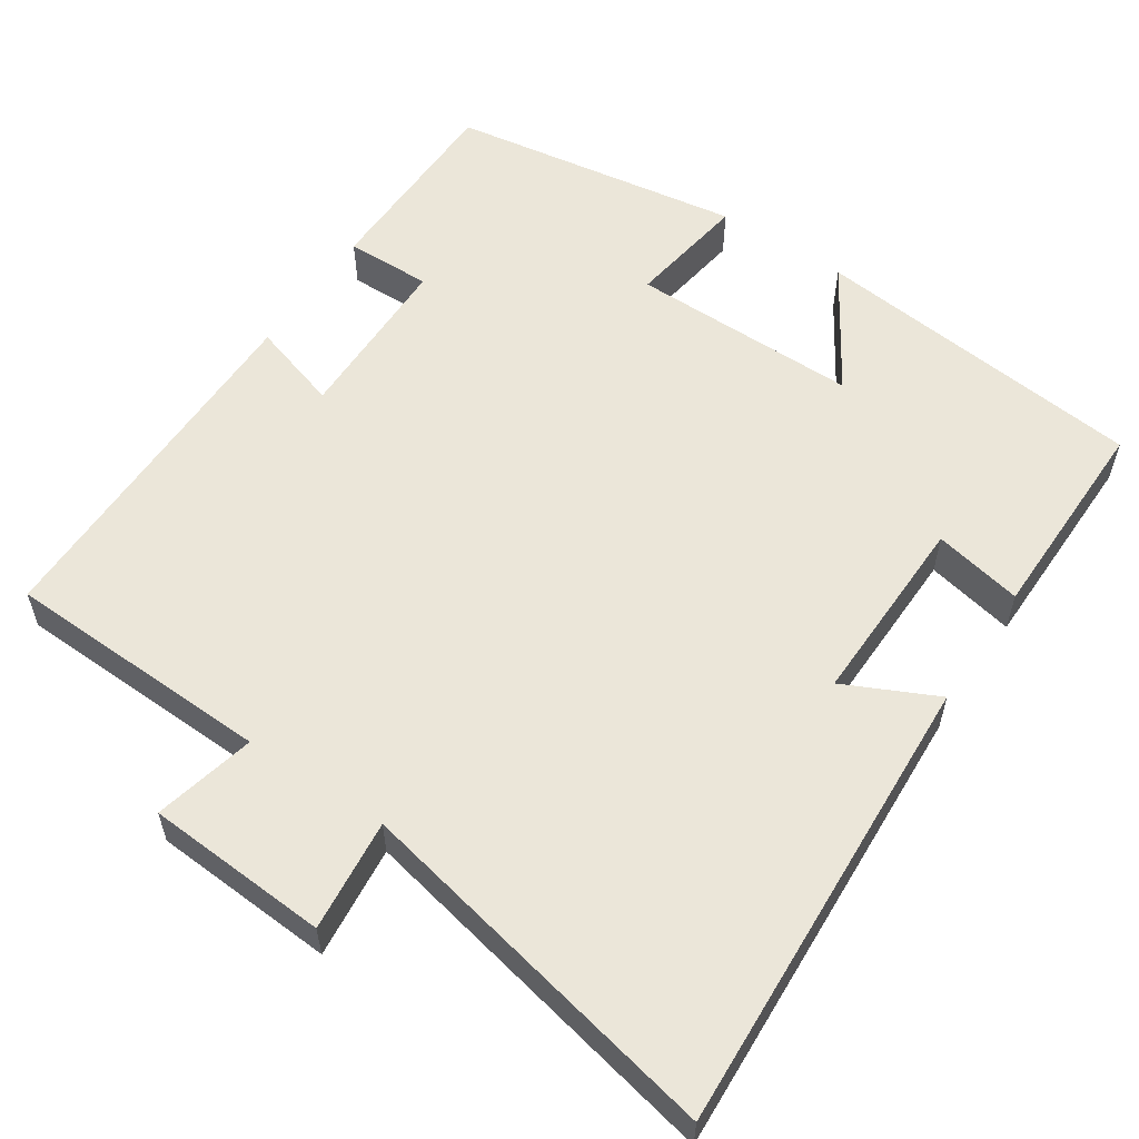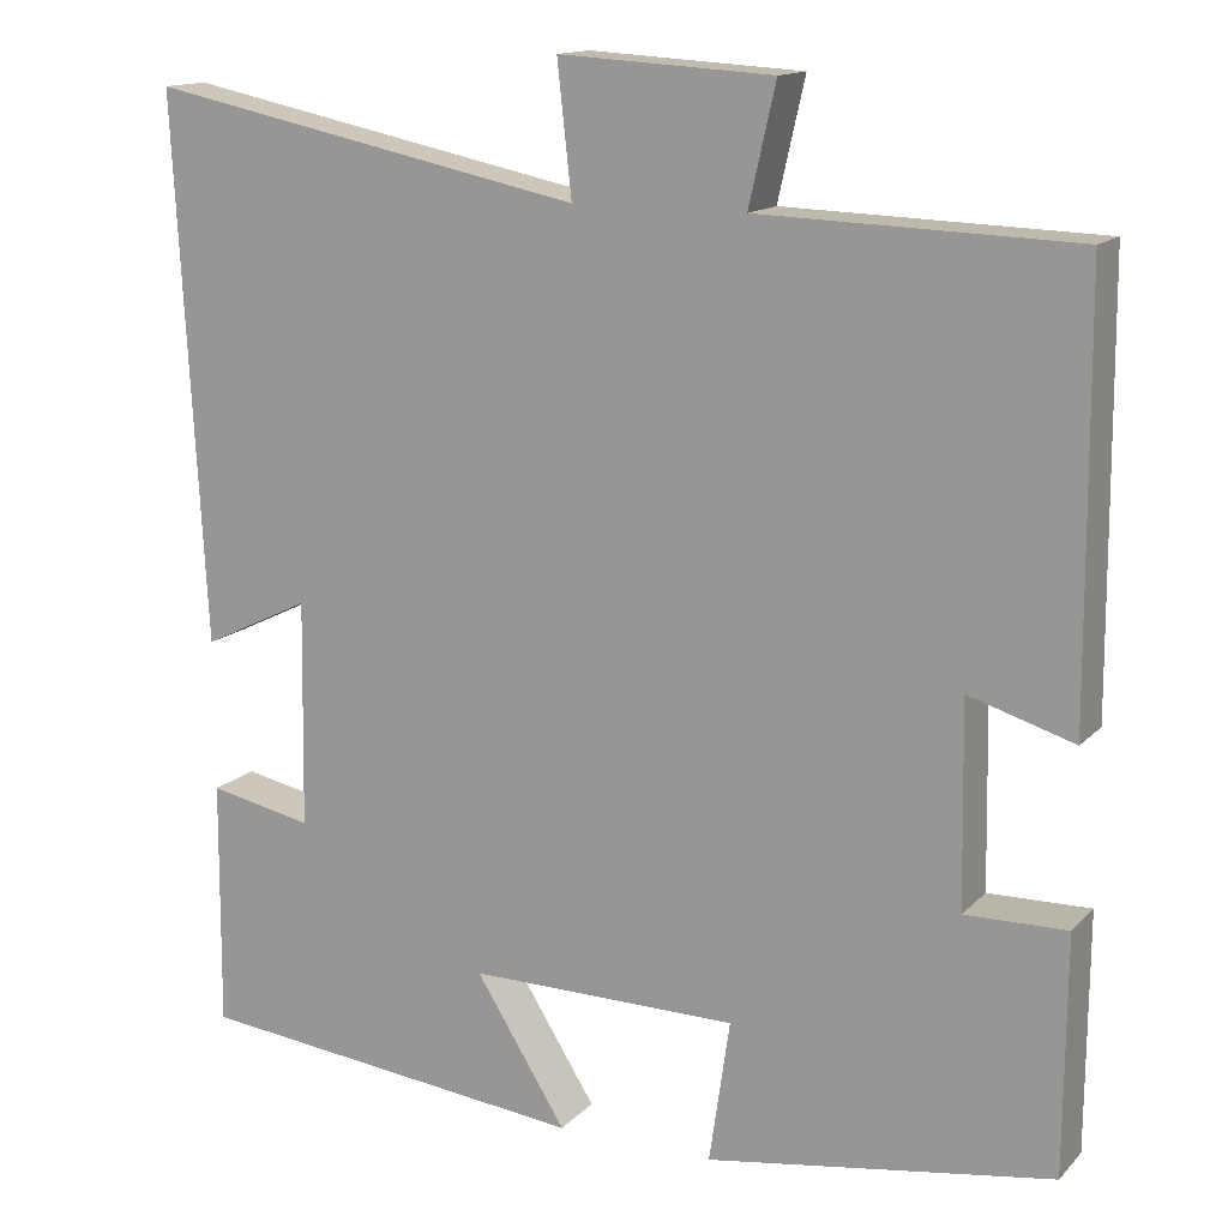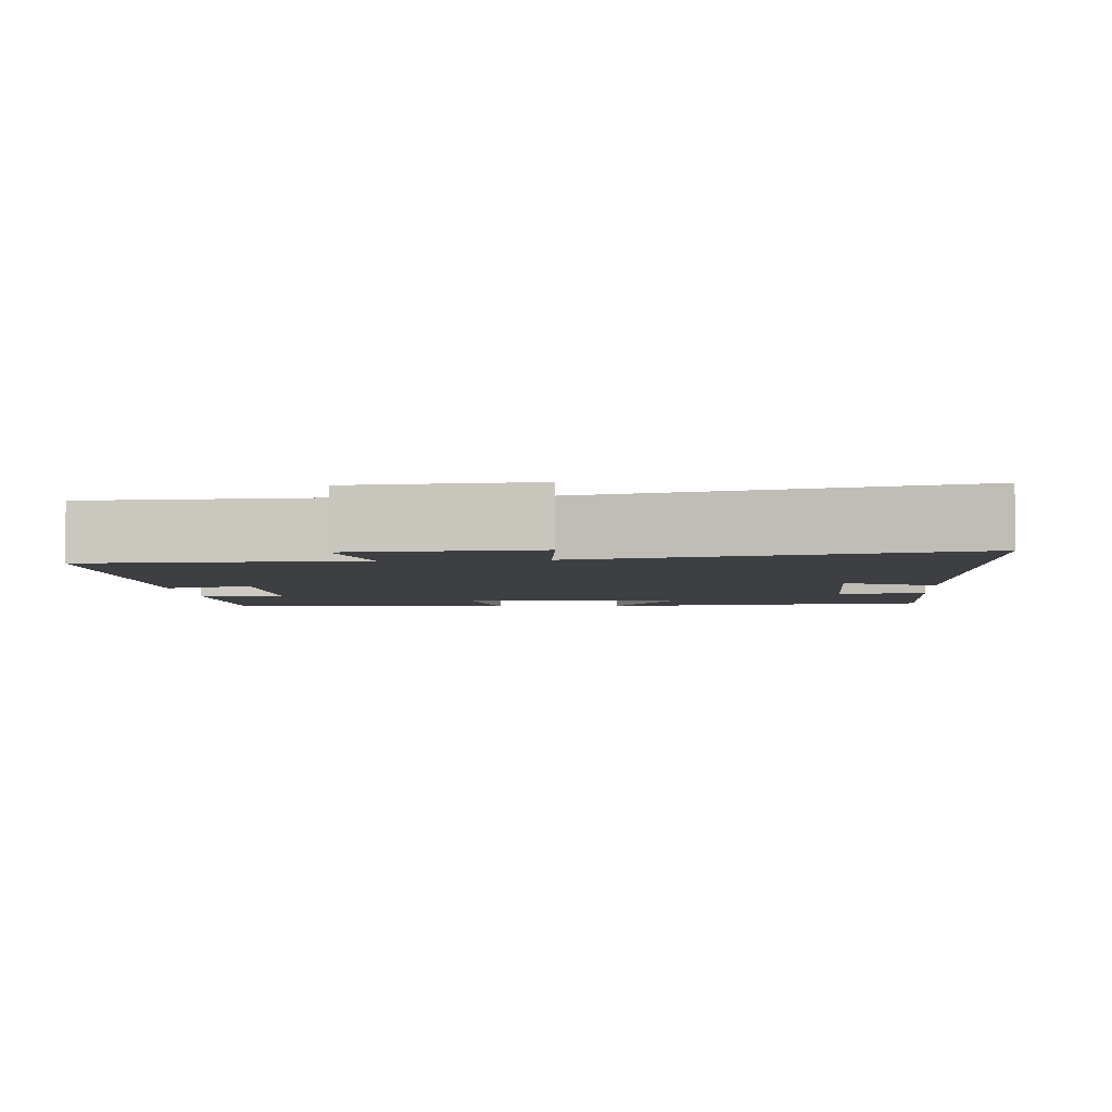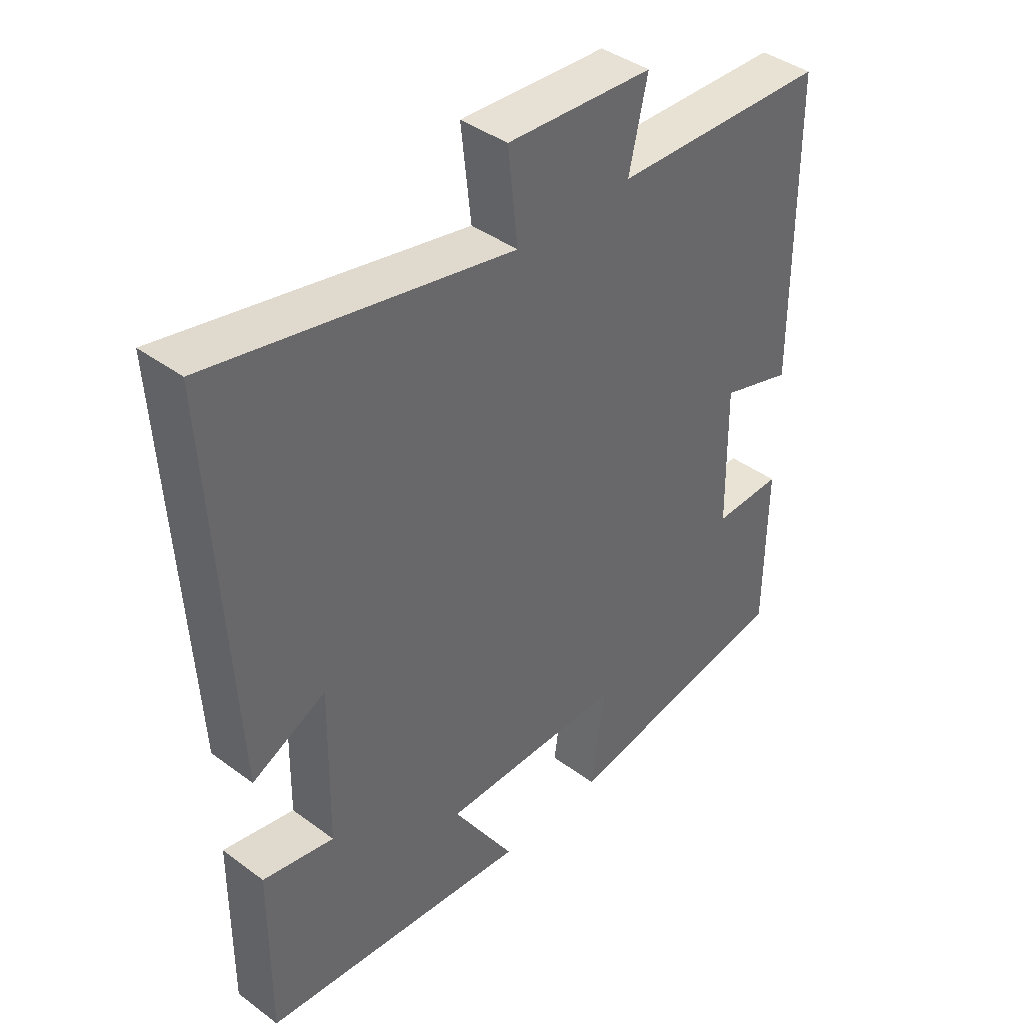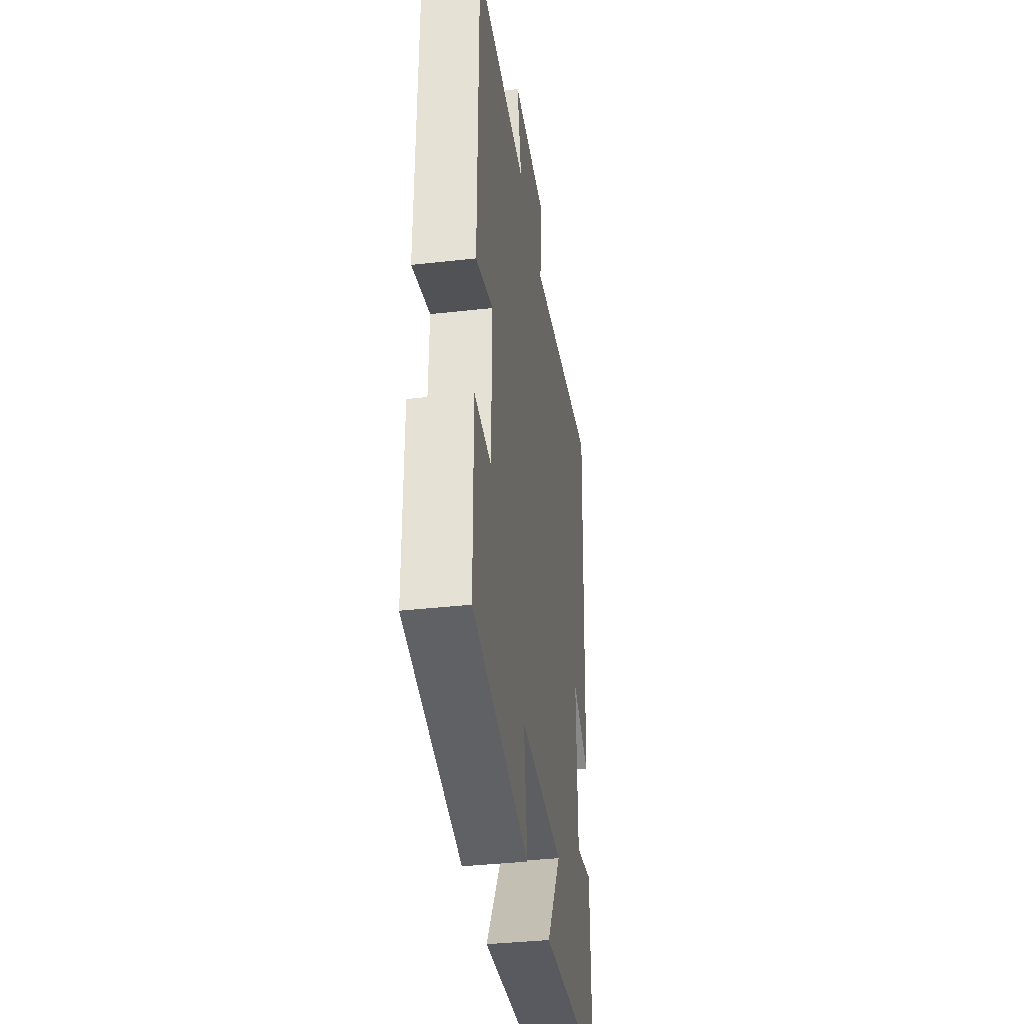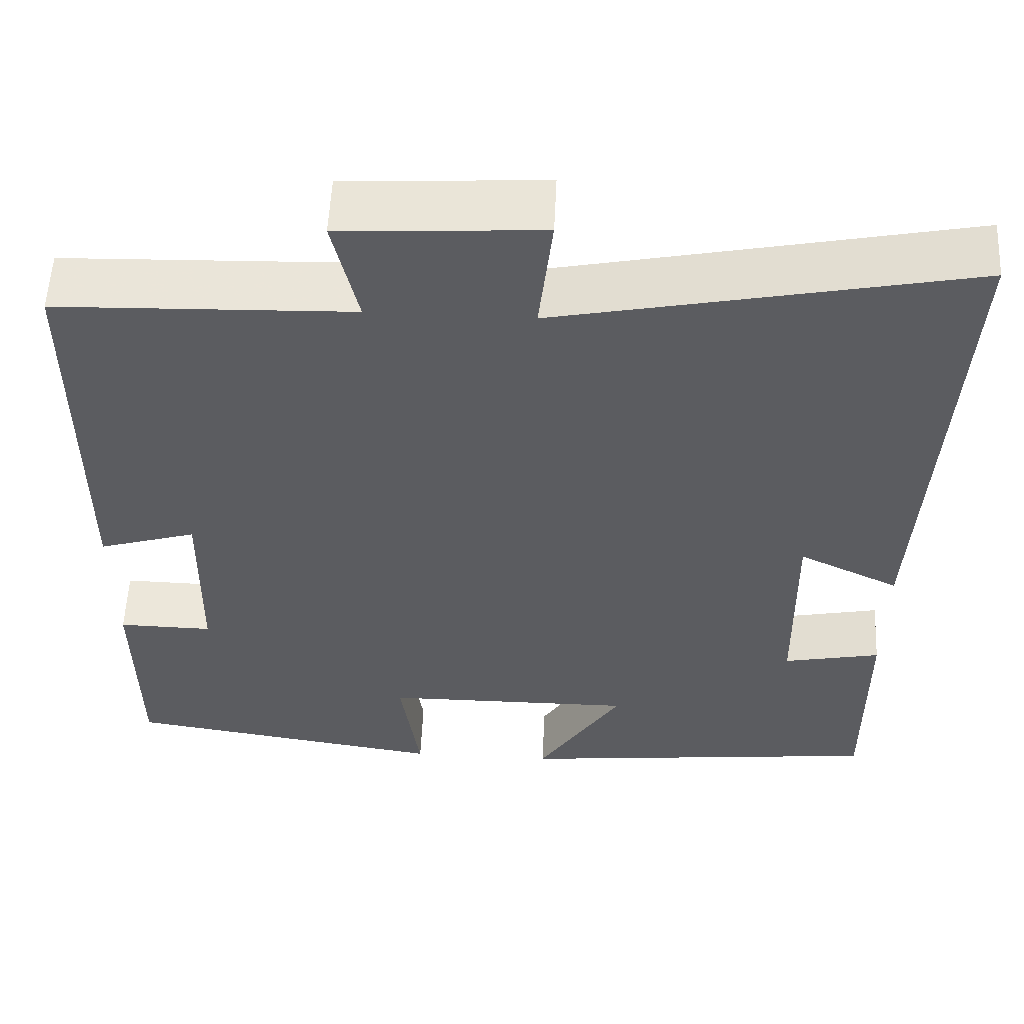
<metadata>
{"format":"obj","ext":"obj","renderer":"f3d","projection":"perspective","resolution":1024,"background":"white","views":[{"elev":56.7,"azim":33.9,"up":"+Y"},{"elev":14.3,"azim":-153.0,"up":"+Z"},{"elev":-4.1,"azim":4.6,"up":"+Y"},{"elev":40.9,"azim":132.0,"up":"+Z"},{"elev":-38.0,"azim":-81.9,"up":"+Z"},{"elev":55.6,"azim":2.7,"up":"+Z"}]}
</metadata>
<code>
v -0.497 0.07 0.489
v -0.146 0.07 0.5
v -0.176 0.07 0.632
v 0.062 0.07 0.646
v 0.046 0.07 0.5
v 0.533 0.07 0.6
v 0.5 0.07 -0.007
v 0.38 0.07 0.051
v 0.384 0.07 -0.201
v 0.5 0.07 -0.177
v 0.502 0.07 -0.453
v 0.062 0.07 -0.5
v 0.163 0.07 -0.339
v -0.137 0.07 -0.341
v -0.114 0.07 -0.5
v -0.498 0.07 -0.44
v -0.5 0.07 -0.177
v -0.387 0.07 -0.179
v -0.383 0.07 0.047
v -0.5 0.07 0.011
v -0.497 0 0.489
v -0.146 0 0.5
v -0.176 0 0.632
v 0.062 0 0.646
v 0.046 0 0.5
v 0.533 0 0.6
v 0.5 0 -0.007
v 0.38 0 0.051
v 0.384 0 -0.201
v 0.5 0 -0.177
v 0.502 0 -0.453
v 0.062 0 -0.5
v 0.163 0 -0.339
v -0.137 0 -0.341
v -0.114 0 -0.5
v -0.498 0 -0.44
v -0.5 0 -0.177
v -0.387 0 -0.179
v -0.383 0 0.047
v -0.5 0 0.011
f 19 20 1 2
f 18 19 2
f 15 16 17 18
f 14 15 18
f 13 14 18 2
f 10 11 12 13
f 9 10 13
f 8 9 13 2
f 5 6 7 8
f 5 8 2 3
f 3 4 5
f 22 21 40 39
f 22 39 38
f 38 37 36 35
f 38 35 34
f 22 38 34 33
f 33 32 31 30
f 33 30 29
f 22 33 29 28
f 28 27 26 25
f 23 22 28 25
f 25 24 23
f 1 21 22 2
f 2 22 23 3
f 3 23 24 4
f 4 24 25 5
f 5 25 26 6
f 6 26 27 7
f 7 27 28 8
f 8 28 29 9
f 9 29 30 10
f 10 30 31 11
f 11 31 32 12
f 12 32 33 13
f 13 33 34 14
f 14 34 35 15
f 15 35 36 16
f 16 36 37 17
f 17 37 38 18
f 18 38 39 19
f 19 39 40 20
f 20 40 21 1

</code>
